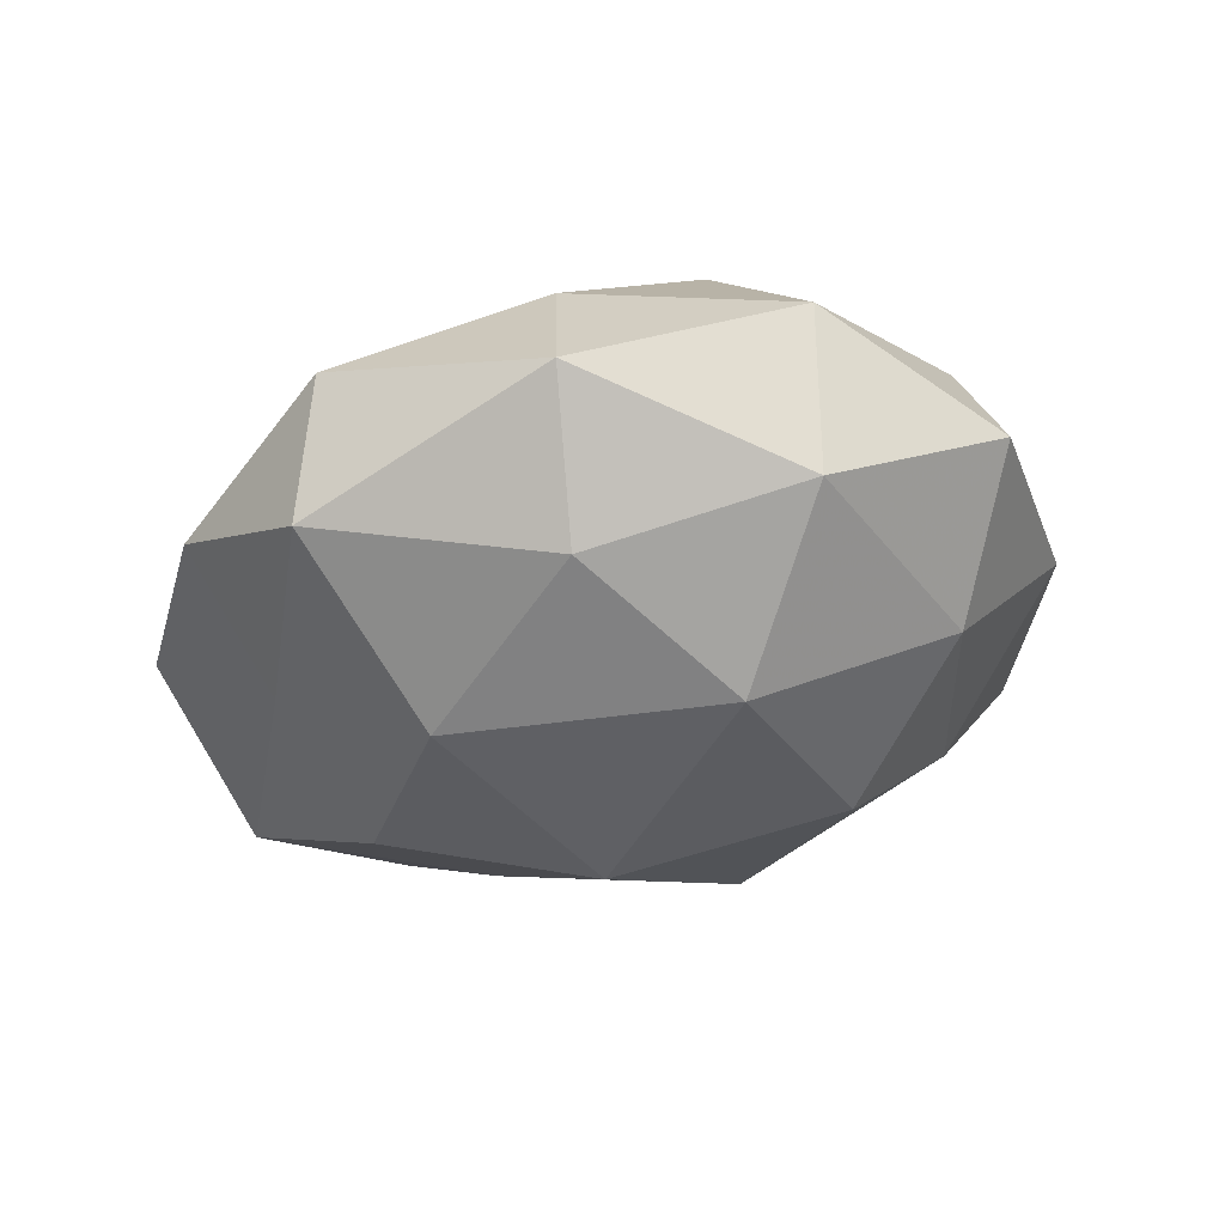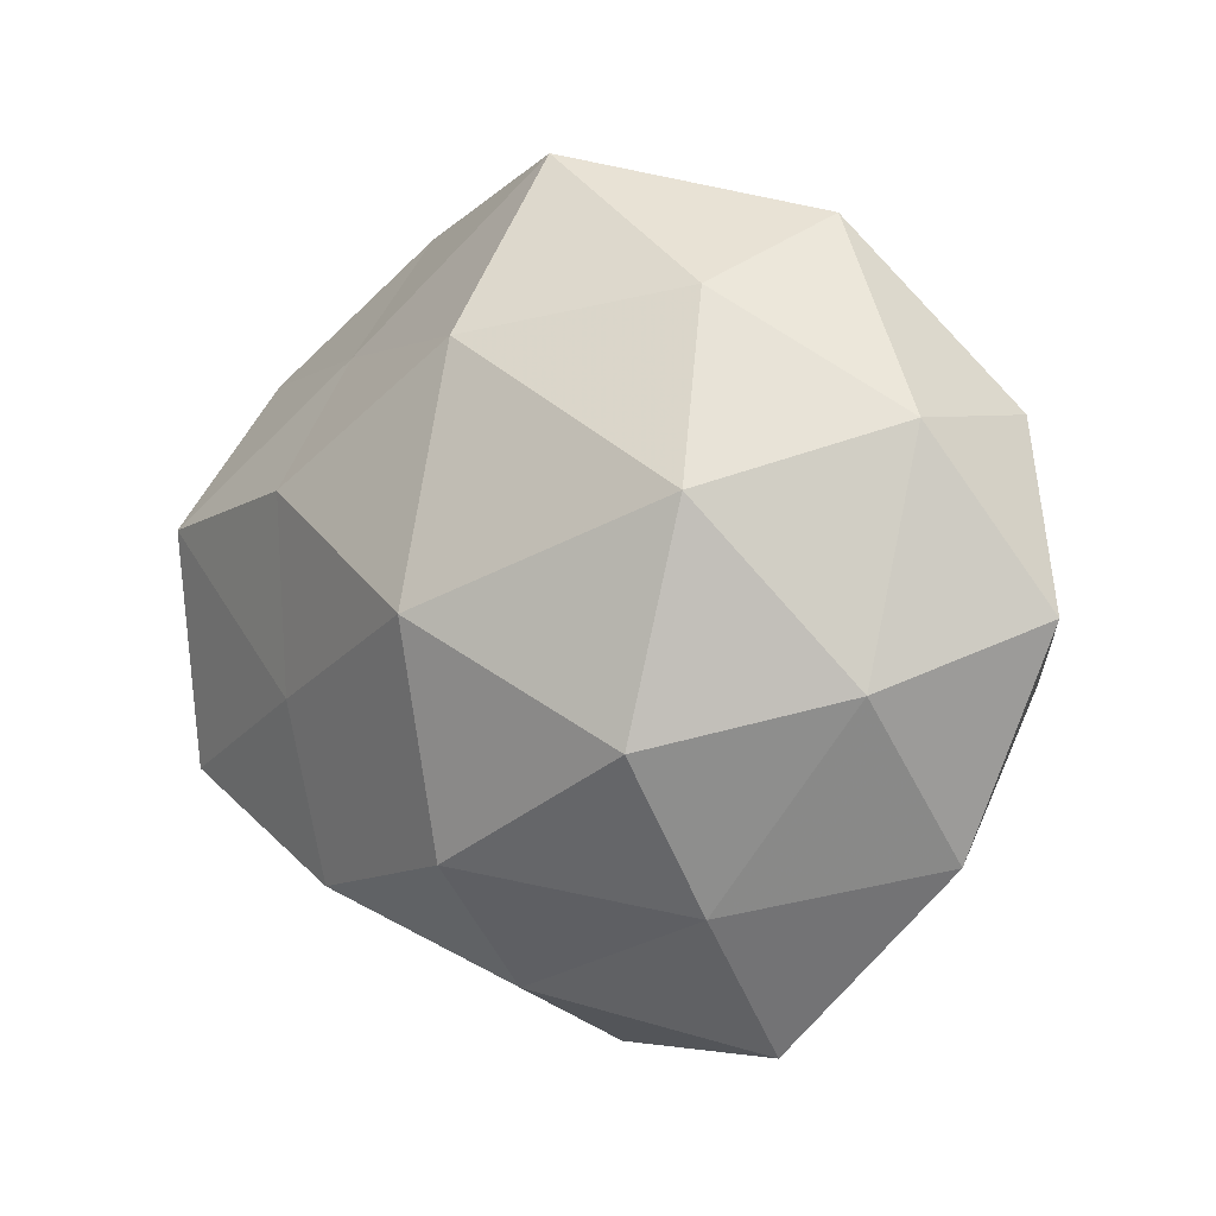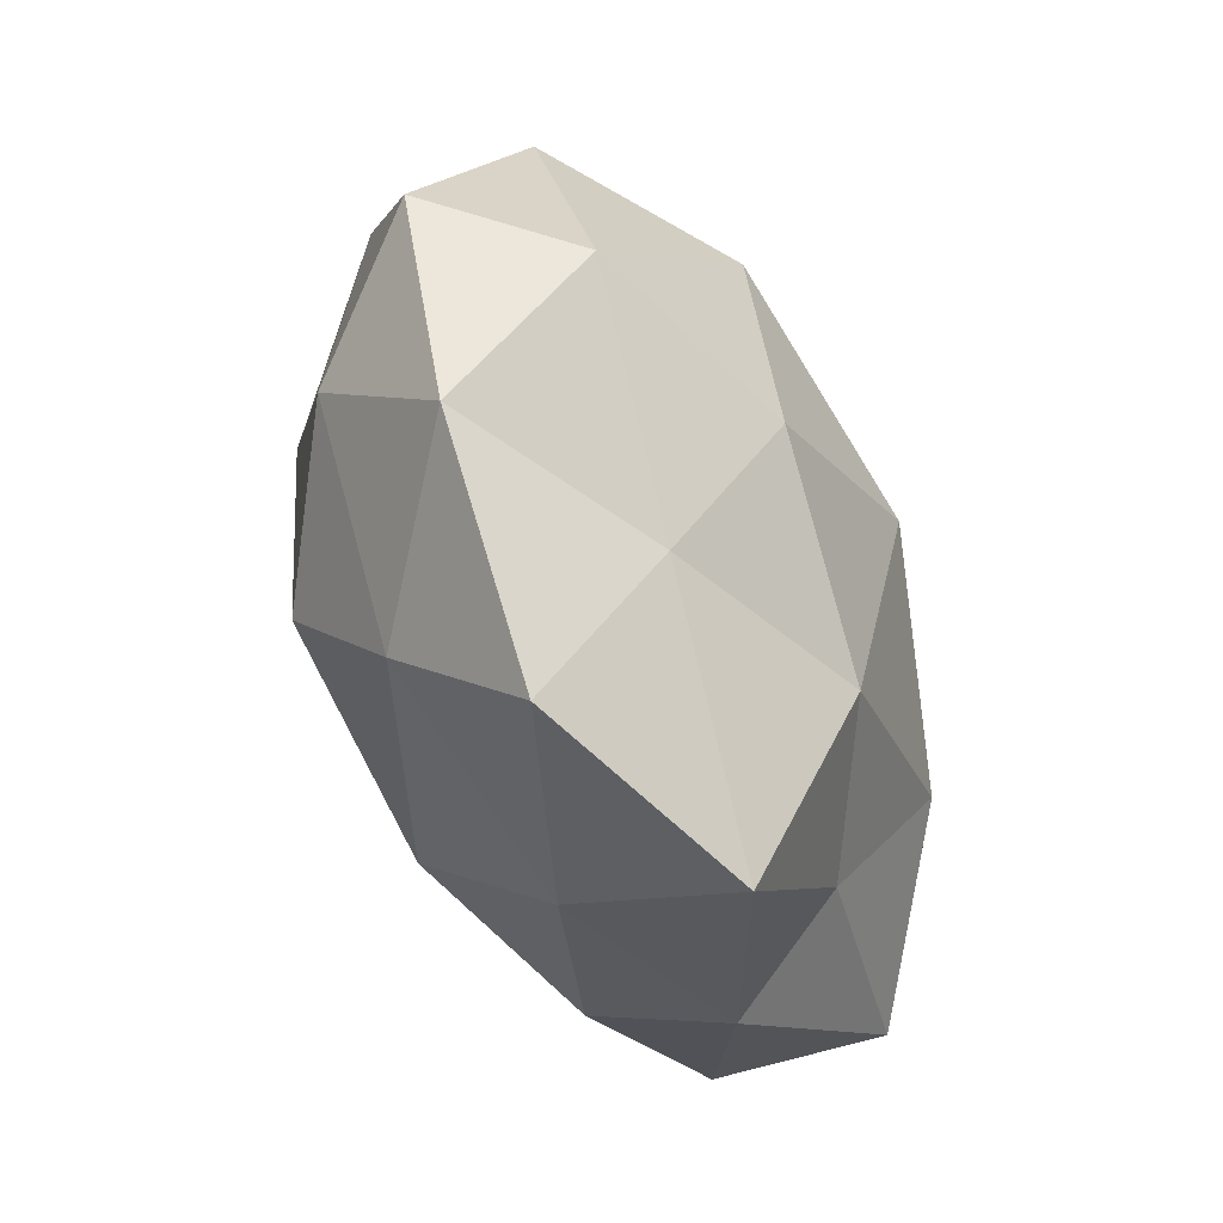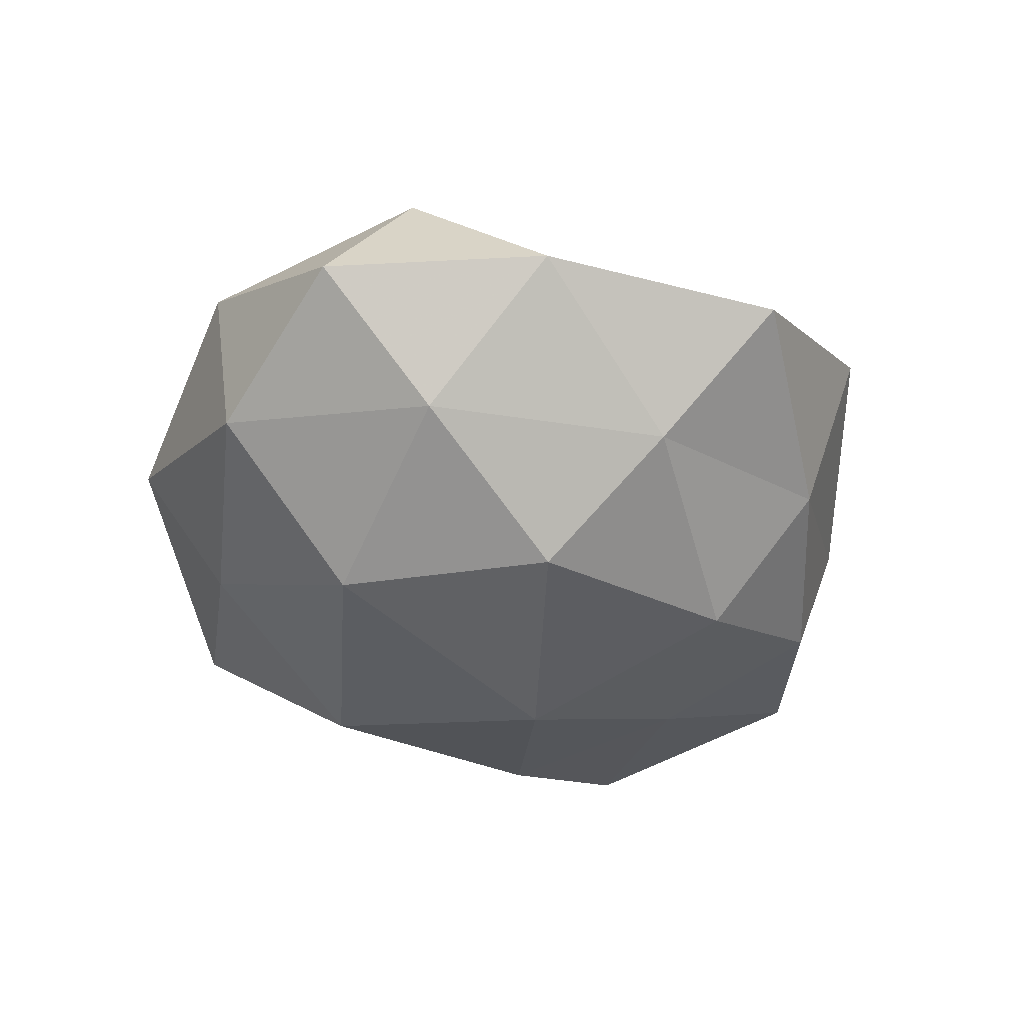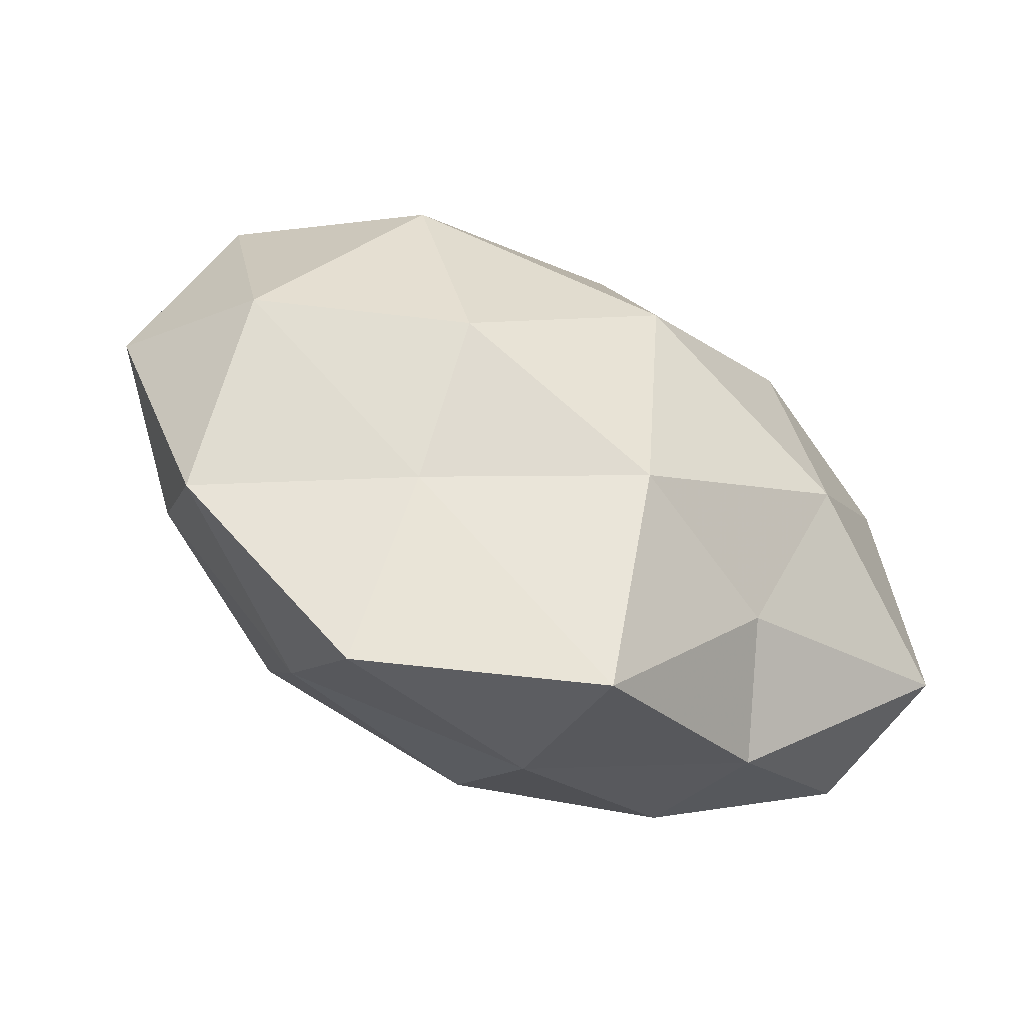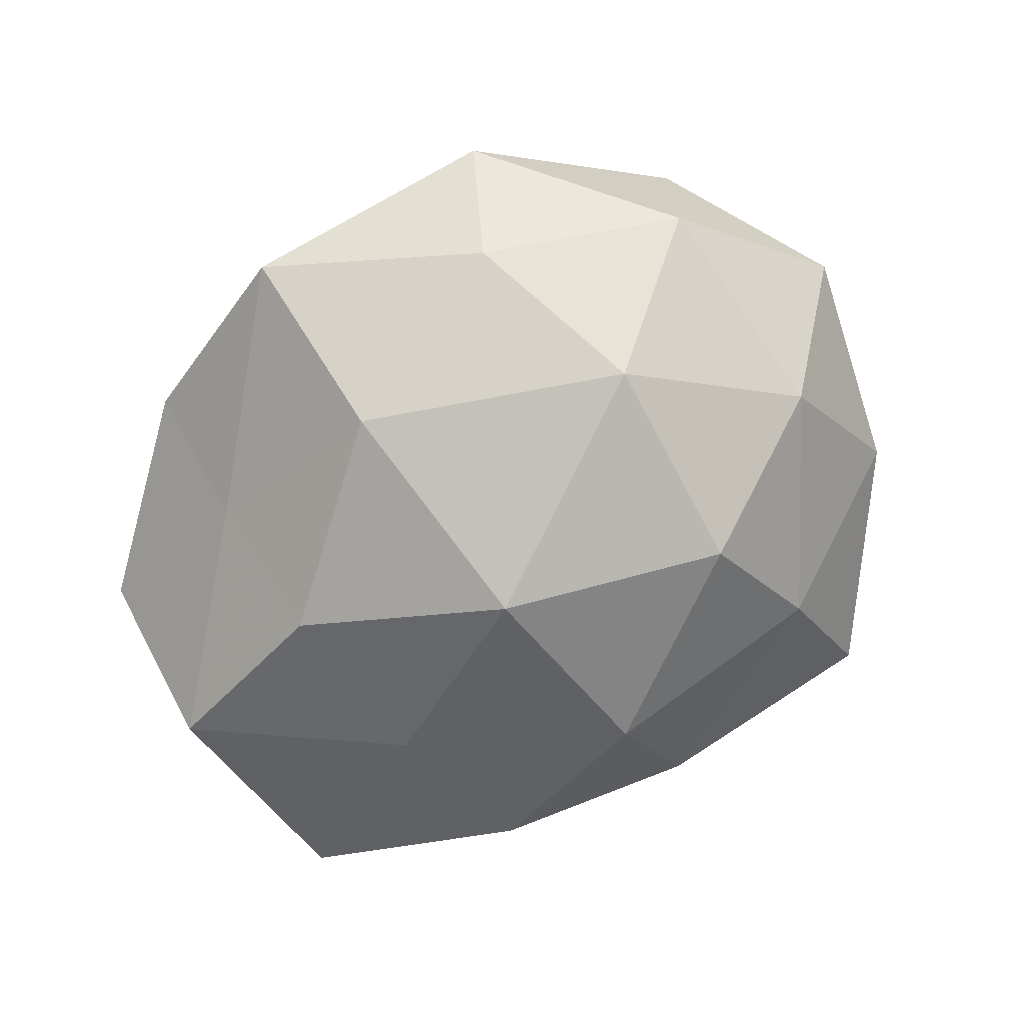
<metadata>
{"format":"obj","ext":"obj","renderer":"f3d","projection":"perspective","resolution":1024,"background":"white","views":[{"elev":-30.5,"azim":-137.5,"up":"+Z"},{"elev":-3.1,"azim":-144.3,"up":"+Y"},{"elev":-58.4,"azim":-66.7,"up":"+Y"},{"elev":-36.0,"azim":-62.2,"up":"+Z"},{"elev":-58.0,"azim":-27.4,"up":"+Y"},{"elev":-74.0,"azim":-138.1,"up":"+Z"}]}
</metadata>
<code>
v -0.0142 -0.01083 -0.01697
v 0.001408 0.001373 0.02029
v 0.03184 -0.01178 -0.006407
v 0.01536 0.009553 0.0158
v 0.01927 -0.005442 0.01551
v 0.01528 0.01715 -0.008672
v -0.02685 -0.007255 -0.009175
v -0.0008544 0.03002 -0.006984
v 0.01936 -0.02239 0.0001288
v 0.0297 0.01713 -0.0003904
v -0.02838 -0.006084 0.01065
v -0.01772 0.007949 0.01675
v -0.01494 -0.02131 -0.009038
v 0.002766 -0.02665 -0.005369
v -0.03509 -0.002354 0.0004669
v -0.01552 0.01917 -0.01034
v 0.002413 -0.01564 0.01572
v -0.01425 -0.0309 0.0005568
v -0.01482 0.02023 0.01012
v 0.03049 0.005584 -0.01041
v 0.01663 -0.01997 -0.009612
v 0.03245 0.001611 -0.0002551
v 0.01677 -0.006968 -0.01368
v -0.000554 0.02864 0.00603
v 0.003268 -0.03129 0.007336
v 0.0003574 0.01641 0.01434
v 0.01552 -0.01689 0.009025
v 0.01526 0.007169 -0.01641
v -0.01347 -0.007919 0.01724
v 0.01694 0.02039 0.008993
v -0.02977 0.01143 0.006625
v -0.02886 0.01007 -0.005869
v 0.01476 0.02678 -0.0003412
v -0.0181 0.005335 -0.01636
v -0.0001516 0.0164 -0.0168
v -0.02808 -0.01803 0.0005608
v -0.01329 -0.01805 0.009056
v 0.002058 -0.01802 -0.01518
v 0.0009444 -0.001861 -0.02062
v -0.01946 0.02494 2.288e-05
v 0.03337 -0.01126 0.006453
v 0.02871 0.00668 0.009168
f 4 2 5
f 1 13 7
f 2 17 5
f 13 14 18
f 10 20 6
f 3 9 21
f 14 21 9
f 3 20 22
f 10 22 20
f 23 20 3
f 21 23 3
f 14 9 25
f 18 14 25
f 4 26 2
f 26 12 2
f 26 19 12
f 26 24 19
f 5 17 27
f 25 9 27
f 27 17 25
f 6 20 28
f 23 28 20
f 2 12 29
f 29 12 11
f 2 29 17
f 4 30 26
f 30 24 26
f 12 31 11
f 11 31 15
f 12 19 31
f 7 15 32
f 32 15 31
f 6 8 33
f 33 10 6
f 24 33 8
f 30 10 33
f 30 33 24
f 1 7 34
f 7 32 34
f 34 32 16
f 35 8 6
f 35 16 8
f 28 35 6
f 34 16 35
f 13 36 7
f 7 36 15
f 15 36 11
f 13 18 36
f 17 37 25
f 25 37 18
f 11 37 29
f 17 29 37
f 36 37 11
f 36 18 37
f 1 38 13
f 38 14 13
f 38 21 14
f 38 23 21
f 39 28 23
f 1 34 39
f 39 35 28
f 34 35 39
f 1 39 38
f 39 23 38
f 40 8 16
f 24 8 40
f 19 24 40
f 40 31 19
f 16 32 40
f 32 31 40
f 41 9 3
f 22 41 3
f 5 27 41
f 41 27 9
f 4 5 42
f 42 22 10
f 4 42 30
f 42 10 30
f 5 41 42
f 42 41 22

</code>
